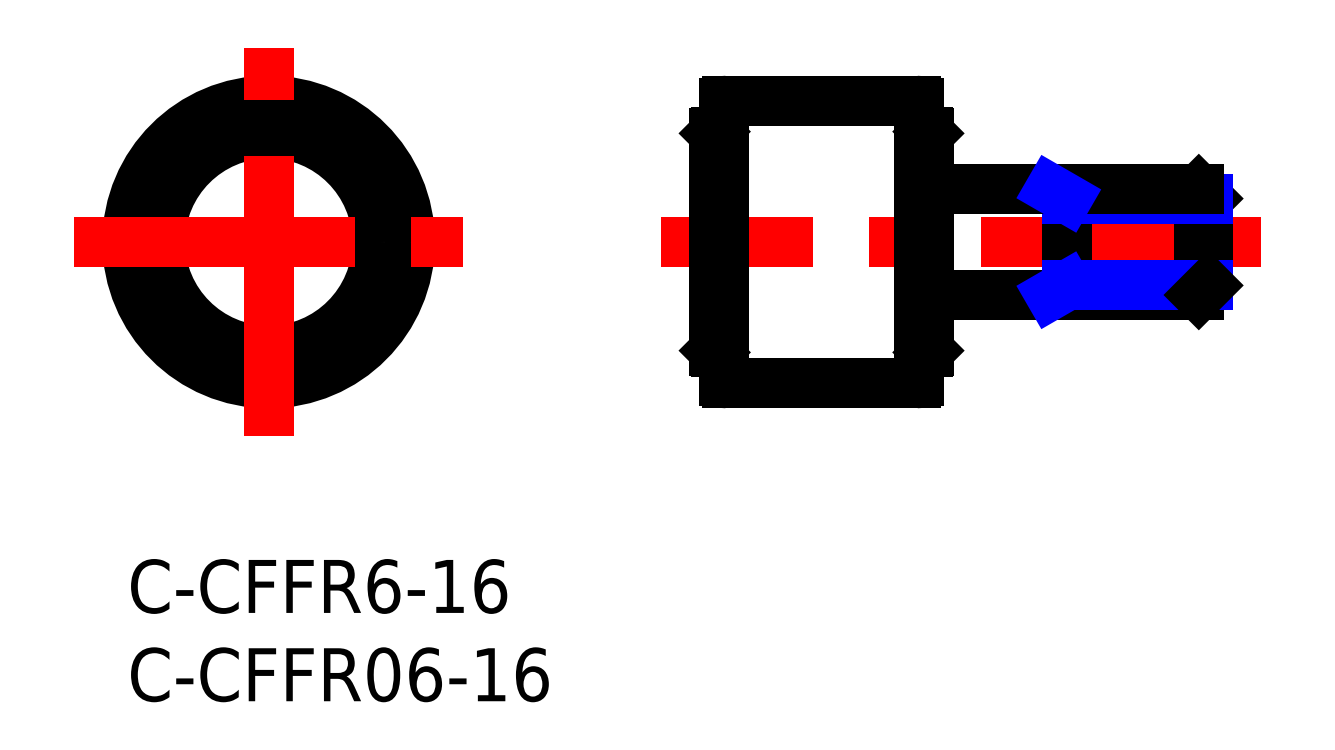
<metadata>
{"format":"dxf","ext":"dxf","renderer":"ezdxf+matplotlib","layout":"modelspace","background":"white","min_lineweight":24,"dpi":150}
</metadata>
<code>
0
SECTION
2
ENTITIES
0
INSERT
8
MSM_CONTINUOUS
2
*U14
10
0
20
0
30
0
0
INSERT
8
MSM_CONTINUOUS
2
*U15
10
0
20
0
30
0
0
CIRCLE
8
MSM_CONTINUOUS
10
8
20
18
30
0
40
6.25
0
LINE
8
MSM_CENTER
10
64.21
20
18
30
0
11
30.21
21
18
31
0
0
LINE
8
MSM_CONTINUOUS
10
33.31
20
24.25
30
0
11
33.21
21
24.15
31
0
0
LINE
8
MSM_CONTINUOUS
10
33.81
20
24.25
30
0
11
33.31
21
24.25
31
0
0
LINE
8
MSM_CONTINUOUS
10
61.21
20
20.46
30
0
11
60.66
21
21
31
0
0
LINE
8
MSM_CONTINUOUS
10
33.31
20
11.75
30
0
11
33.31
21
24.25
31
0
0
LINE
8
MSM_CONTINUOUS
10
33.21
20
11.85
30
0
11
33.21
21
24.15
31
0
0
LINE
8
MSM_CONTINUOUS
10
53.21
20
15
30
0
11
53.21
21
21
31
0
0
LINE
8
MSM_CONTINUOUS
10
60.66
20
15
30
0
11
60.66
21
21
31
0
0
LINE
8
MSM_CONTINUOUS
10
61.21
20
20.46
30
0
11
61.21
21
15.54
31
0
0
LINE
8
MSM_CONTINUOUS
10
33.81
20
10.15
30
0
11
33.81
21
25.85
31
0
0
LINE
8
MSM_CONTINUOUS
10
44.81
20
25.85
30
0
11
44.81
21
10.15
31
0
0
CIRCLE
8
MSM_CONTINUOUS
10
8
20
18
30
0
40
8
0
CIRCLE
8
MSM_CONTINUOUS
10
8
20
18
30
0
40
6.15
0
LINE
8
MSM_CENTER
10
-3
20
18
30
0
11
19
21
18
31
0
0
LINE
8
MSM_CENTER
10
8
20
7
30
0
11
8
21
29
31
0
0
LINE
8
MSM_NARROW
10
53.21
20
20.46
30
0
11
61.21
21
20.46
31
0
0
LINE
8
MSM_CONTINUOUS
10
60.66
20
21
30
0
11
45.41
21
21
31
0
0
LINE
8
MSM_CONTINUOUS
10
60.66
20
15
30
0
11
45.41
21
15
31
0
0
LINE
8
MSM_NARROW
10
53.21
20
15.54
30
0
11
61.21
21
15.54
31
0
0
LINE
8
MSM_CONTINUOUS
10
61.21
20
15.54
30
0
11
60.66
21
15
31
0
0
LINE
8
MSM_CONTINUOUS
10
33.31
20
11.75
30
0
11
33.21
21
11.85
31
0
0
LINE
8
MSM_CONTINUOUS
10
33.81
20
11.75
30
0
11
33.31
21
11.75
31
0
0
LINE
8
MSM_CONTINUOUS
10
45.31
20
24.25
30
0
11
45.41
21
24.15
31
0
0
LINE
8
MSM_CONTINUOUS
10
44.81
20
24.25
30
0
11
45.31
21
24.25
31
0
0
LINE
8
MSM_CONTINUOUS
10
45.31
20
11.75
30
0
11
45.31
21
24.25
31
0
0
LINE
8
MSM_CONTINUOUS
10
45.41
20
11.85
30
0
11
45.41
21
24.15
31
0
0
LINE
8
MSM_CONTINUOUS
10
45.31
20
11.75
30
0
11
45.41
21
11.85
31
0
0
LINE
8
MSM_CONTINUOUS
10
44.81
20
11.75
30
0
11
45.31
21
11.75
31
0
0
LINE
8
MSM_NARROW
10
52.27
20
21
30
0
11
53.21
21
20.46
31
0
0
LINE
8
MSM_NARROW
10
52.27
20
15
30
0
11
53.21
21
15.54
31
0
0
LINE
8
MSM_CONTINUOUS
10
33.96
20
26
30
0
11
44.66
21
26
31
0
0
LINE
8
MSM_CONTINUOUS
10
33.96
20
10
30
0
11
44.66
21
10
31
0
0
ARC
8
MSM_CONTINUOUS
10
33.96
20
25.85
30
0
40
0.15
50
90
51
180
0
ARC
8
MSM_CONTINUOUS
10
44.66
20
25.85
30
0
40
0.15
50
0
51
90
0
ARC
8
MSM_CONTINUOUS
10
33.96
20
10.15
30
0
40
0.15
50
180
51
270
0
ARC
8
MSM_CONTINUOUS
10
44.66
20
10.15
30
0
40
0.15
50
270
51
1.27e-14
0
ENDSEC
0
EOF

</code>
